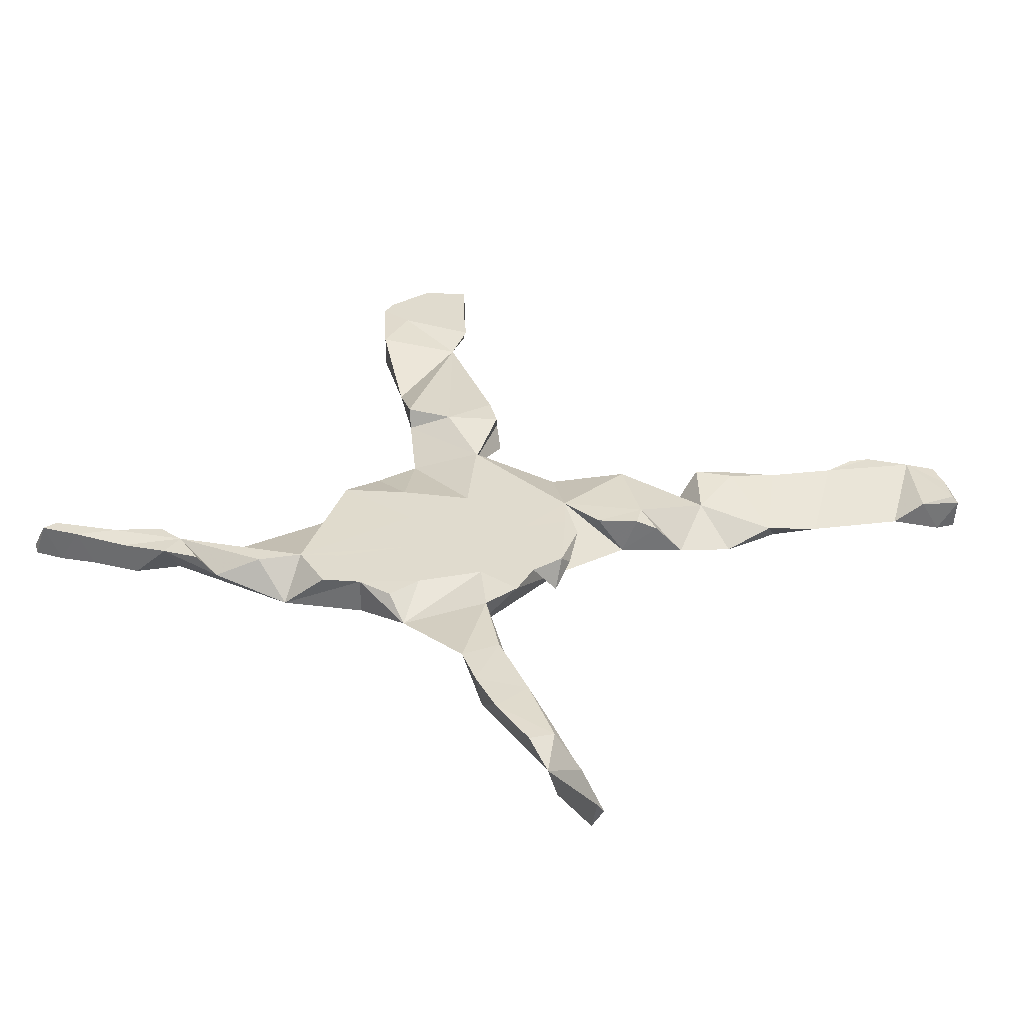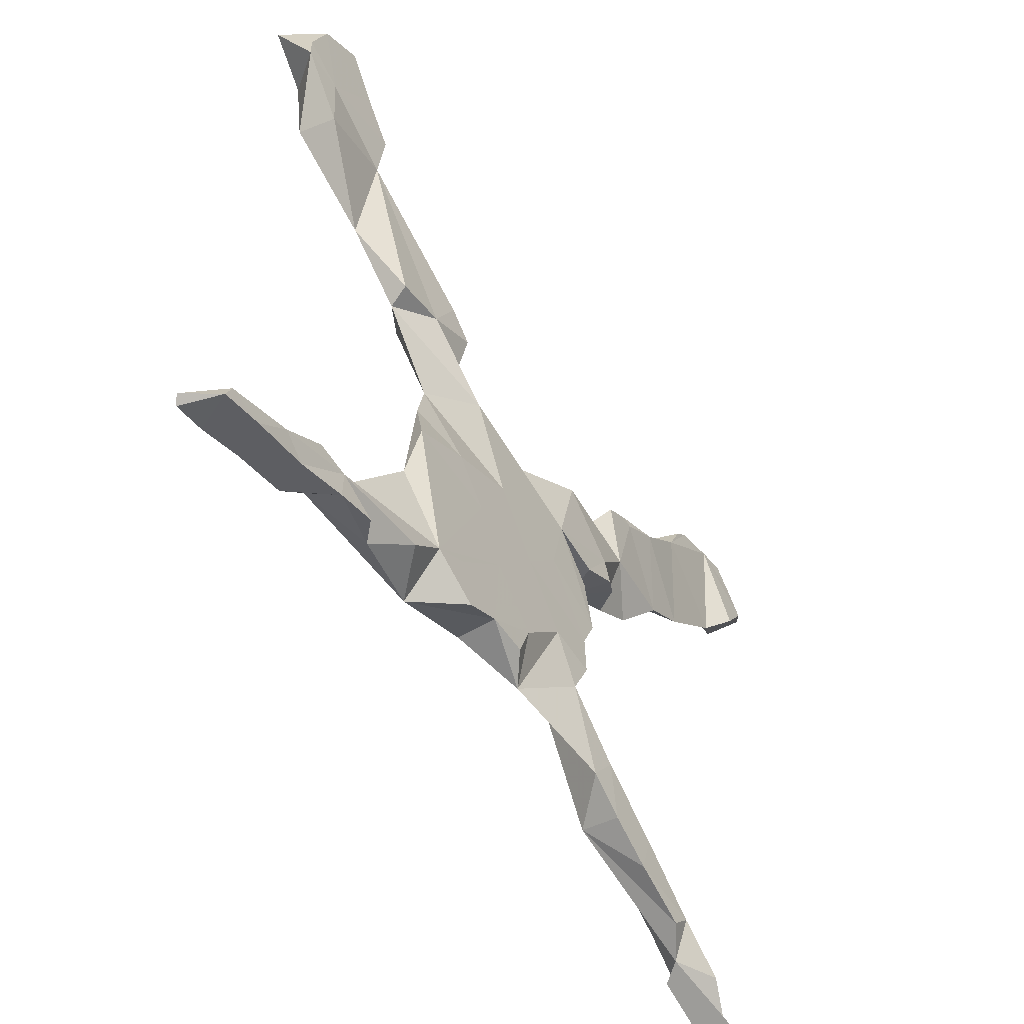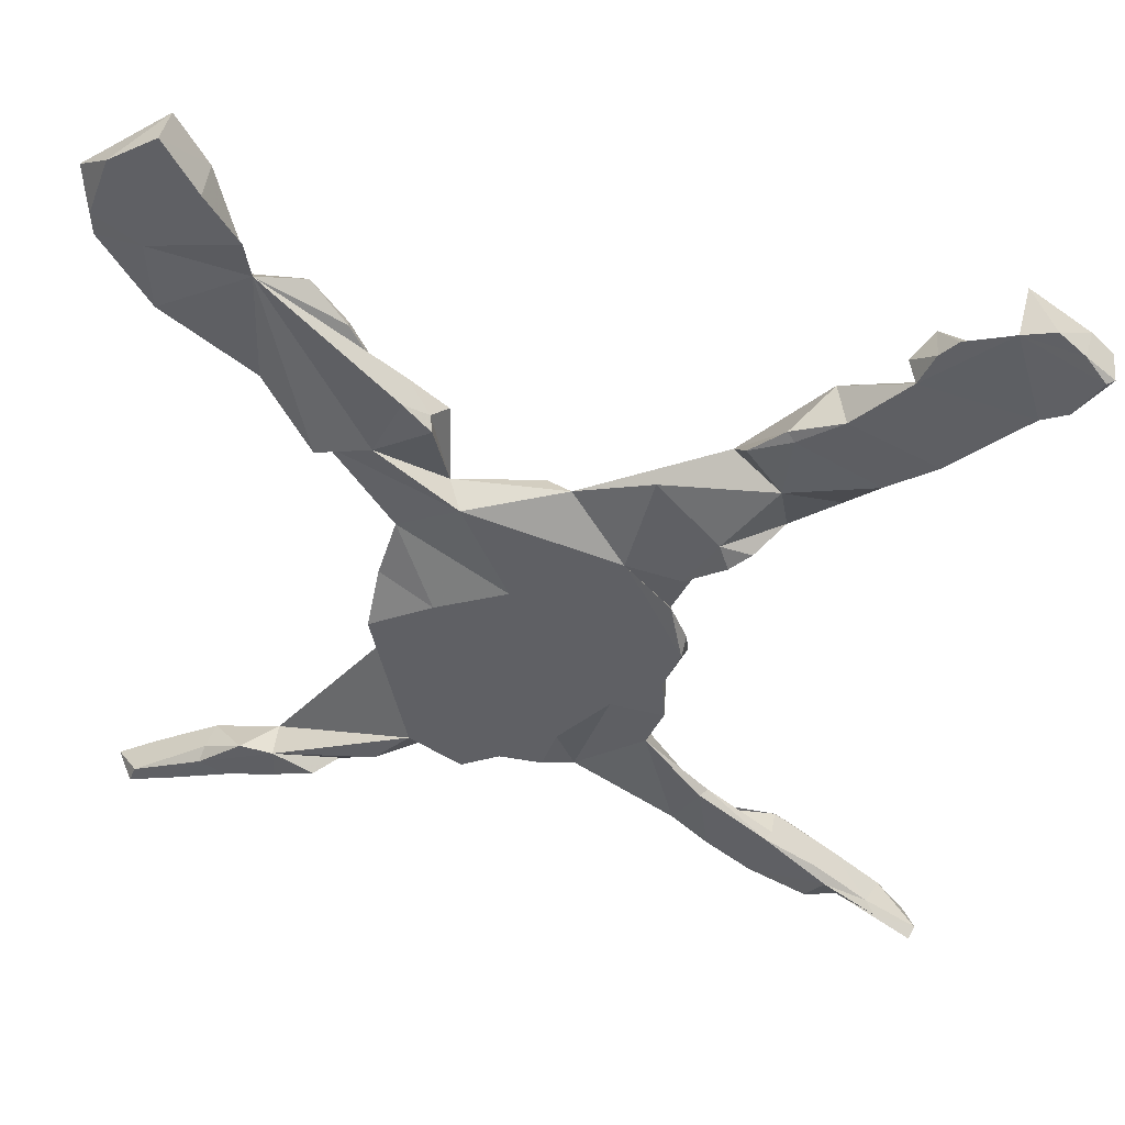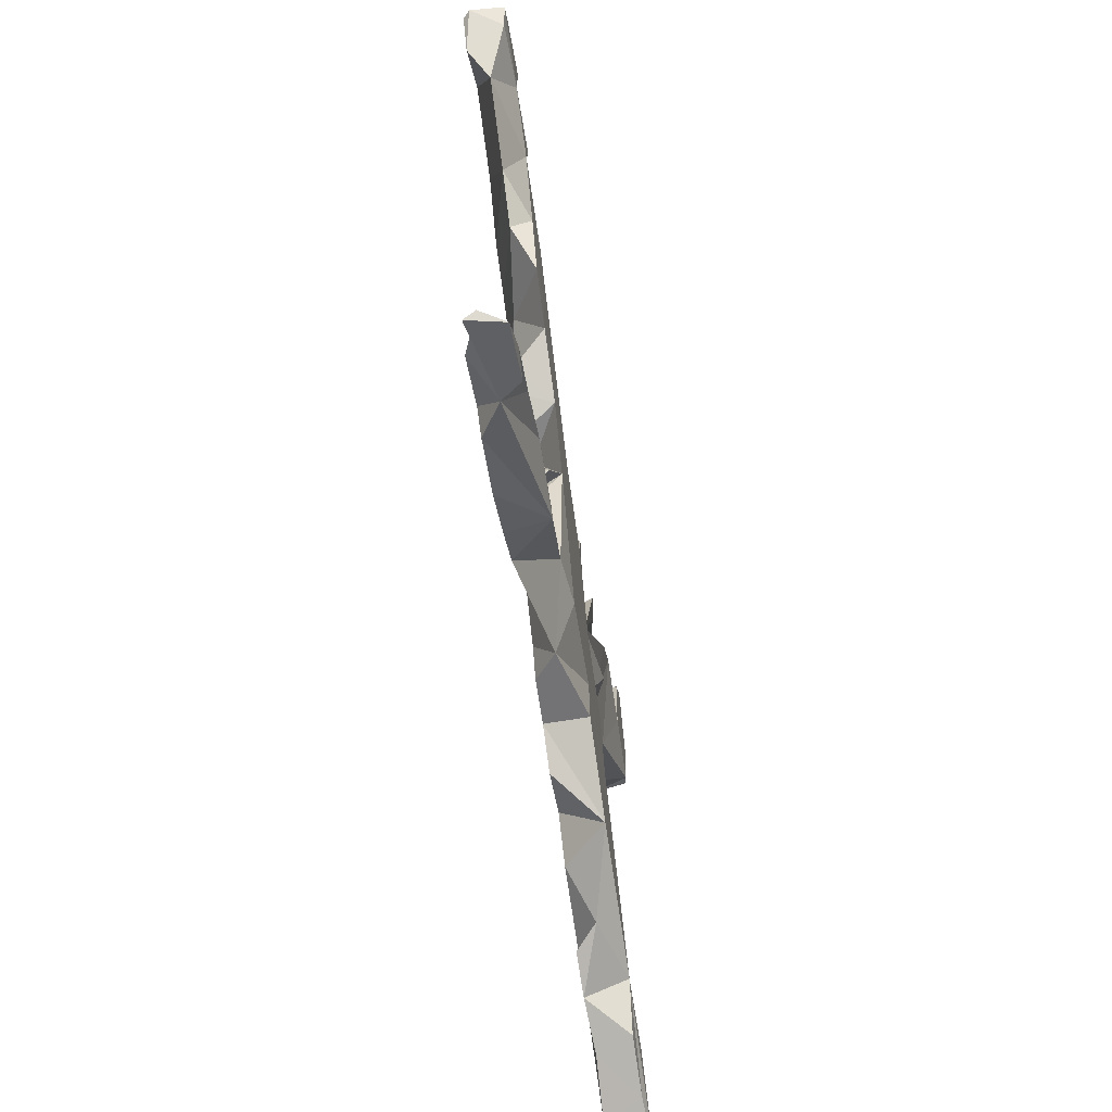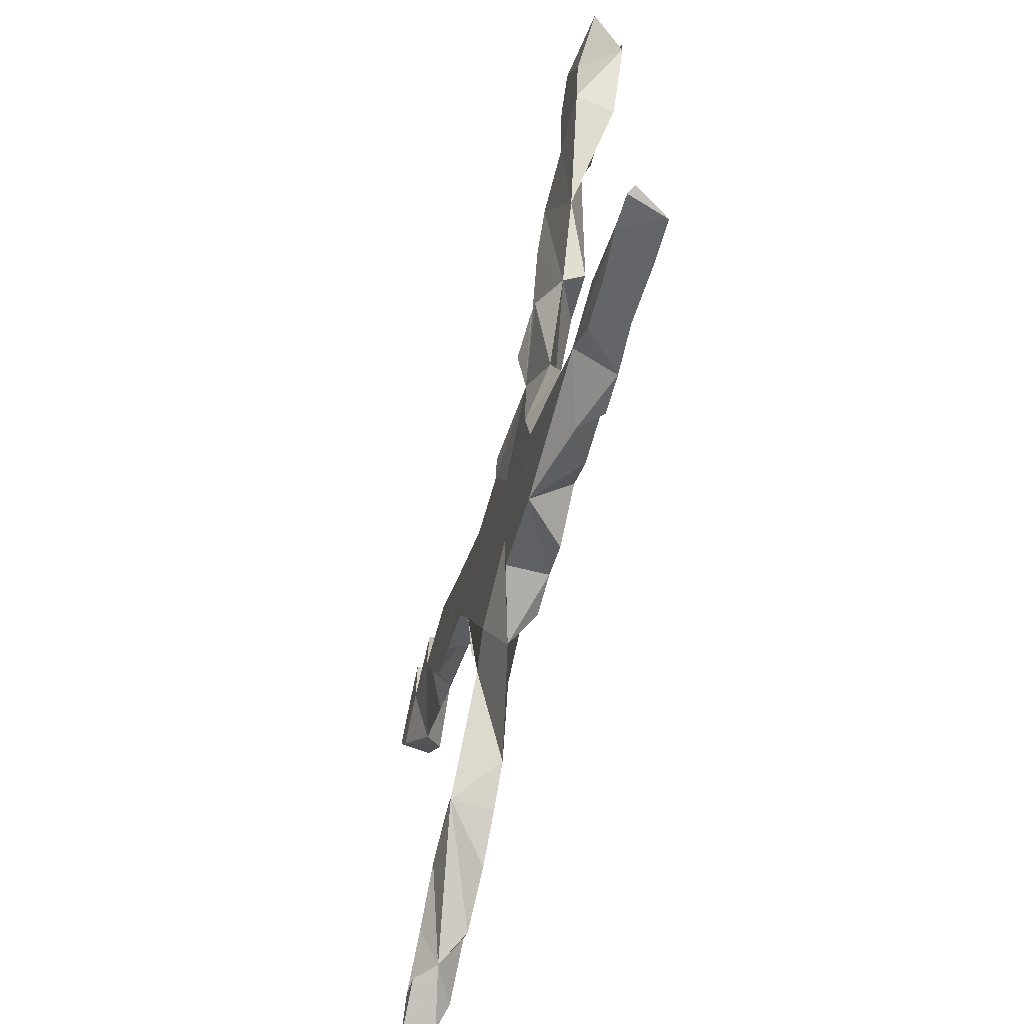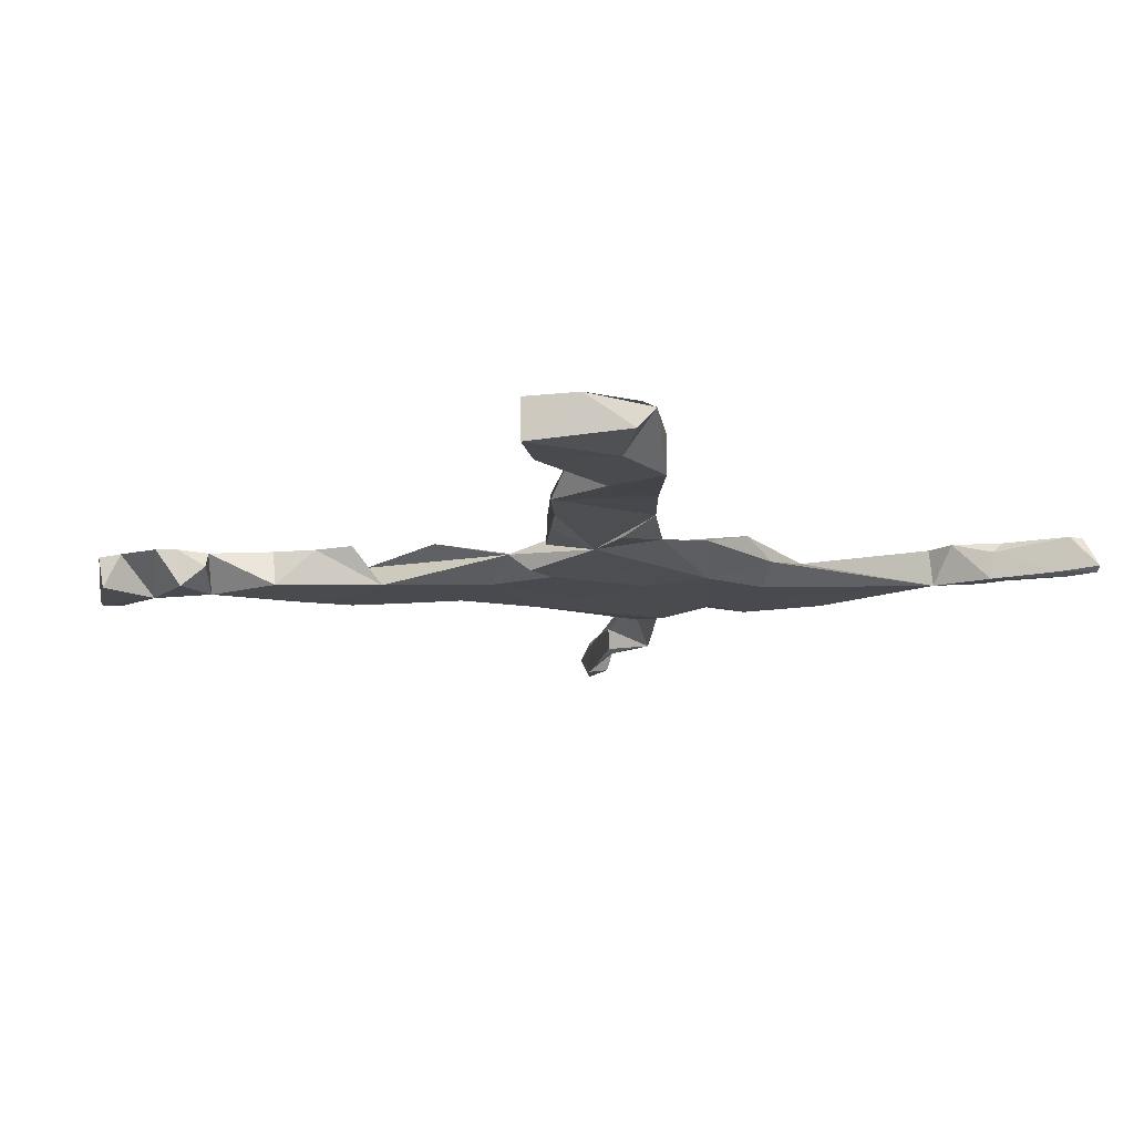
<metadata>
{"format":"obj","ext":"obj","renderer":"f3d","projection":"perspective","resolution":1024,"background":"white","views":[{"elev":33.5,"azim":31.0,"up":"+Z"},{"elev":-52.5,"azim":-56.4,"up":"+Y"},{"elev":40.3,"azim":10.4,"up":"+Y"},{"elev":-69.0,"azim":98.7,"up":"+Y"},{"elev":-64.2,"azim":-104.0,"up":"+Y"},{"elev":-13.7,"azim":-137.5,"up":"+Z"}]}
</metadata>
<code>
v 0.7326 0.4017 -0.02836
v 0.7581 0.4289 0.02161
v 0.7164 0.4679 0.03128
v 0.7077 0.3751 0.0322
v 0.7221 0.4622 -0.03226
v 0.669 0.3372 0.001296
v 0.7464 0.4287 0.03202
v 0.7538 0.4328 -0.03222
v 0.6338 0.4105 -0.03212
v 0.6284 0.4913 0.03213
v 0.6779 0.5018 0.03224
v 0.6337 0.5216 -0.03211
v 0.5843 -0.6759 0.02431
v 0.5495 0.2379 -0.000162
v 0.5722 -0.6706 -0.02882
v 0.591 -0.6657 0.006734
v 0.5268 -0.6235 0.03187
v 0.5286 0.4462 0.03212
v 0.5237 0.4396 -0.03226
v 0.5561 0.4715 0.03204
v 0.5048 0.3965 0.03007
v 0.4887 -0.6325 -0.03087
v 0.4739 0.194 0.000541
v 0.491 0.4126 0.001806
v 0.5381 0.3597 -0.03203
v 0.5118 -0.6065 0.01934
v 0.5264 -0.6187 -0.03193
v 0.4646 -0.6214 -0.000154
v 0.471 0.225 -0.03223
v 0.4467 -0.5701 0.03225
v 0.4538 -0.5628 -0.0311
v 0.416 -0.5991 0.03117
v 0.3382 0.1773 0.01598
v 0.4197 0.3211 0.03231
v 0.3493 -0.4882 0.03166
v 0.4286 -0.5429 0.02159
v 0.4206 0.1346 -0.03167
v 0.3279 -0.5574 0.03244
v 0.3734 -0.5062 -0.03217
v 0.2648 -0.4995 -0.03199
v 0.358 -0.4891 0.01352
v 0.3582 -0.4897 -0.02616
v 0.3518 0.279 0.03147
v 0.3413 0.2933 0.02796
v 0.3605 0.1736 -0.03225
v 0.3981 0.3338 -0.03216
v 0.3448 0.08532 -0.03171
v 0.2638 0.2072 -0.03224
v 0.3037 0.06129 0.01734
v 0.2581 0.08267 0.03211
v 0.2606 -0.5123 0.03127
v 0.2762 -0.4917 -0.03214
v 0.2562 -0.4118 0.01692
v 0.2877 0.2566 0.03229
v 0.2713 0.04293 0.03261
v 0.2466 -0.4128 0.03197
v 0.2139 -0.1612 -0.01807
v 0.2139 -0.1108 0.01178
v 0.2052 -0.4668 0.03015
v 0.1841 -0.1913 0.03169
v 0.1836 -0.09733 -0.03226
v 0.2487 0.02989 -0.03196
v 0.1657 0.1782 0.02967
v 0.2076 0.0101 0.03187
v 0.1922 -0.04386 0.0306
v 0.1878 -0.2554 0.03166
v 0.21 -0.1337 0.03212
v 0.1604 -0.316 0.02709
v 0.1454 -0.3291 -0.02394
v 0.1241 0.02737 0.03241
v 0.0983 -0.08017 0.03228
v 0.1555 -0.026 0.03202
v 0.1208 0.08333 -0.03221
v 0.04197 0.1248 -0.000119
v 0.07681 -0.322 -0.03213
v 0.08465 -0.103 -0.03211
v 0.04638 -0.4097 -0.001911
v 0.1062 -0.2454 0.03211
v 0.03064 -0.1521 0.0321
v 0.000136 0.1136 -0.03247
v 0.02531 -0.3267 0.03212
v 0.005749 0.05325 -0.03219
v -0.05608 -0.292 -0.03211
v 0.002424 -0.3864 0.03161
v -0.1378 0.1076 -0.01858
v -0.04365 -0.0523 0.03211
v -0.06361 -0.3837 0.03203
v -0.05362 -0.2497 0.03219
v -0.1129 0.09157 0.03213
v -0.06335 -0.3829 -0.03201
v -0.06502 -0.102 -0.03211
v -0.1962 -0.4348 -0.0321
v -0.1375 0.2229 -0.03199
v -0.1015 -0.1635 0.03213
v -0.1818 -0.133 -0.03213
v -0.1242 -0.4123 0.03212
v -0.1578 -0.09664 0.0321
v -0.1485 0.2266 0.03201
v -0.2162 0.02705 0.000208
v -0.2359 0.1842 0.0322
v -0.1557 0.2394 0.009615
v -0.1441 -0.3363 0.03209
v -0.1574 -0.3243 -0.03215
v -0.1899 0.269 0.032
v -0.1946 0.273 -0.02452
v -0.2107 -0.2473 -0.03235
v -0.2044 -0.3687 0.03223
v -0.255 -0.2177 -2.6e-05
v -0.2433 -0.05916 0.009483
v -0.2583 -0.1458 0.03141
v -0.276 0.3528 -0.0322
v -0.4314 -0.4433 -0.0309
v -0.393 0.4447 0.01478
v -0.2609 -0.4206 0.03217
v -0.3098 0.1541 -0.001105
v -0.2738 0.356 -0.02009
v -0.254 0.1741 -0.0322
v -0.3281 0.4172 -0.0325
v -0.321 0.1679 0.03281
v -0.3269 -0.4643 -3.6e-05
v -0.3623 -0.4732 0.03239
v -0.4042 0.26 -0.009725
v -0.4254 -0.4416 0.03225
v -0.4476 0.5769 0.03199
v -0.4849 -0.5014 -0.02614
v -0.4777 -0.434 0.03225
v -0.4258 -0.4876 0.03165
v -0.4512 0.5837 -0.03191
v -0.5068 -0.506 0.0269
v -0.3973 0.5064 0.03189
v -0.4978 0.6597 -0.03201
v -0.548 -0.4811 0.03187
v -0.4388 0.4148 -0.03222
v -0.4977 0.6594 0.0322
v -0.5372 0.488 0.03215
v -0.5302 0.3897 0.03208
v -0.5419 -0.4631 0.01405
v -0.5375 0.3997 -0.03207
v -0.5549 0.515 -0.0321
v -0.5708 -0.5209 -0.02614
v -0.5727 0.6176 0.03239
v -0.6044 0.4988 0.03154
v -0.601 -0.5276 0.03067
v -0.5355 -0.4608 -0.03209
v -0.632 0.573 -0.02098
v -0.6382 -0.5362 -0.03142
v -0.6056 0.532 0.03221
v -0.6574 -0.518 0.03128
v -0.6408 -0.5098 -0.02756
v -0.6892 -0.5473 -0.02999
v -0.6683 -0.5431 0.0308
v -0.7005 -0.5385 -0.02184
f 118 115 122
f 119 122 115
f 89 115 99
f 117 99 115
f 68 53 40
f 41 40 53
f 69 68 40
f 56 53 68
f 42 40 41
f 35 41 53
f 40 38 51
f 35 51 38
f 59 40 51
f 92 96 107
f 102 107 96
f 114 92 107
f 87 96 92
f 126 123 112
f 107 112 123
f 144 126 112
f 132 123 126
f 146 140 143
f 129 143 140
f 151 146 143
f 112 140 146
f 122 119 113
f 100 113 119
f 136 122 113
f 85 100 89
f 115 89 100
f 86 89 99
f 70 89 86
f 97 86 99
f 86 79 71
f 60 71 79
f 70 86 71
f 94 79 86
f 60 67 71
f 72 71 67
f 60 66 61
f 69 61 66
f 57 60 61
f 78 66 60
f 100 119 115
f 97 94 86
f 88 79 94
f 78 60 79
f 109 97 99
f 110 94 97
f 88 78 79
f 68 66 78
f 68 69 66
f 107 88 94
f 81 78 88
f 77 68 78
f 95 109 99
f 110 97 109
f 77 78 81
f 87 81 88
f 59 68 77
f 35 53 56
f 59 56 68
f 51 56 59
f 51 35 56
f 36 41 35
f 30 35 38
f 30 36 35
f 42 41 36
f 26 36 30
f 32 30 38
f 28 30 32
f 40 32 38
f 17 26 30
f 31 36 26
f 17 30 28
f 40 28 32
f 16 26 17
f 16 17 28
f 27 26 16
f 28 15 13
f 16 13 15
f 16 28 13
f 22 15 28
f 108 110 109
f 107 94 110
f 84 77 81
f 69 59 77
f 40 59 69
f 108 107 110
f 102 88 107
f 84 81 87
f 102 87 88
f 77 84 87
f 112 107 108
f 96 87 102
f 90 77 87
f 123 114 107
f 120 92 114
f 120 114 123
f 112 92 120
f 121 120 123
f 127 120 121
f 127 121 123
f 129 127 123
f 137 132 126
f 129 123 132
f 125 127 129
f 144 137 126
f 148 132 137
f 143 129 132
f 149 148 137
f 143 132 148
f 125 129 140
f 144 149 137
f 152 148 149
f 151 143 148
f 152 151 148
f 152 150 151
f 146 151 150
f 149 150 152
f 58 57 61
f 73 61 76
f 75 76 61
f 118 122 133
f 138 133 122
f 139 133 138
f 136 138 122
f 142 138 136
f 139 138 142
f 67 57 58
f 85 80 82
f 74 82 80
f 91 85 82
f 128 133 139
f 145 139 142
f 141 145 142
f 131 139 145
f 65 58 61
f 82 73 76
f 62 61 73
f 115 85 117
f 99 117 85
f 101 85 93
f 105 93 85
f 111 85 115
f 111 115 118
f 113 118 133
f 65 61 70
f 62 70 61
f 64 70 62
f 48 62 73
f 91 82 76
f 74 73 82
f 85 74 80
f 101 93 105
f 113 105 85
f 104 101 105
f 98 101 104
f 113 104 105
f 100 104 113
f 116 113 85
f 116 85 111
f 118 116 111
f 128 113 133
f 124 113 128
f 131 128 139
f 47 62 48
f 74 48 73
f 113 116 118
f 135 113 130
f 124 130 113
f 141 131 145
f 33 48 74
f 134 131 141
f 55 62 49
f 47 49 62
f 50 55 49
f 64 62 55
f 50 49 47
f 54 48 33
f 63 33 74
f 131 134 128
f 124 128 134
f 124 134 141
f 45 47 48
f 37 47 45
f 33 47 37
f 29 37 45
f 33 37 23
f 29 23 37
f 46 29 45
f 46 45 48
f 44 46 48
f 34 46 44
f 54 44 48
f 14 23 29
f 34 23 14
f 25 14 29
f 25 29 46
f 21 25 46
f 6 14 25
f 24 25 21
f 34 21 46
f 9 25 19
f 24 19 25
f 18 19 24
f 25 9 6
f 1 6 9
f 20 9 19
f 21 18 24
f 20 19 18
f 6 1 4
f 2 4 1
f 10 6 4
f 8 1 9
f 2 1 8
f 5 8 9
f 2 8 5
f 12 5 9
f 10 12 9
f 11 12 10
f 20 10 9
f 11 3 5
f 2 5 3
f 12 11 5
f 10 3 11
f 149 146 150
f 144 146 149
f 144 112 146
f 125 140 112
f 112 127 125
f 120 127 112
f 103 92 112
f 90 87 92
f 90 92 103
f 106 103 112
f 83 90 103
f 108 106 112
f 83 77 90
f 106 83 103
f 95 106 108
f 75 69 77
f 75 77 83
f 95 83 106
f 61 69 75
f 76 75 83
f 91 83 95
f 109 95 108
f 27 22 28
f 39 28 40
f 31 28 39
f 52 39 40
f 42 52 40
f 76 83 91
f 85 91 95
f 85 95 99
f 27 16 15
f 22 27 15
f 31 26 27
f 31 27 28
f 42 36 31
f 42 31 39
f 52 42 39
f 67 60 57
f 65 67 58
f 65 72 67
f 70 71 72
f 74 89 70
f 21 10 20
f 21 20 18
f 98 85 101
f 72 65 70
f 135 142 136
f 7 3 10
f 7 2 3
f 4 2 7
f 10 4 7
f 21 6 10
f 14 6 21
f 34 14 21
f 23 34 43
f 44 43 34
f 33 23 43
f 54 43 44
f 33 43 54
f 47 33 50
f 63 50 33
f 70 50 63
f 64 55 50
f 70 63 74
f 135 130 124
f 64 50 70
f 135 124 141
f 147 135 141
f 147 141 142
f 142 135 147
f 136 113 135
f 98 104 100
f 100 85 98
f 89 74 85

</code>
